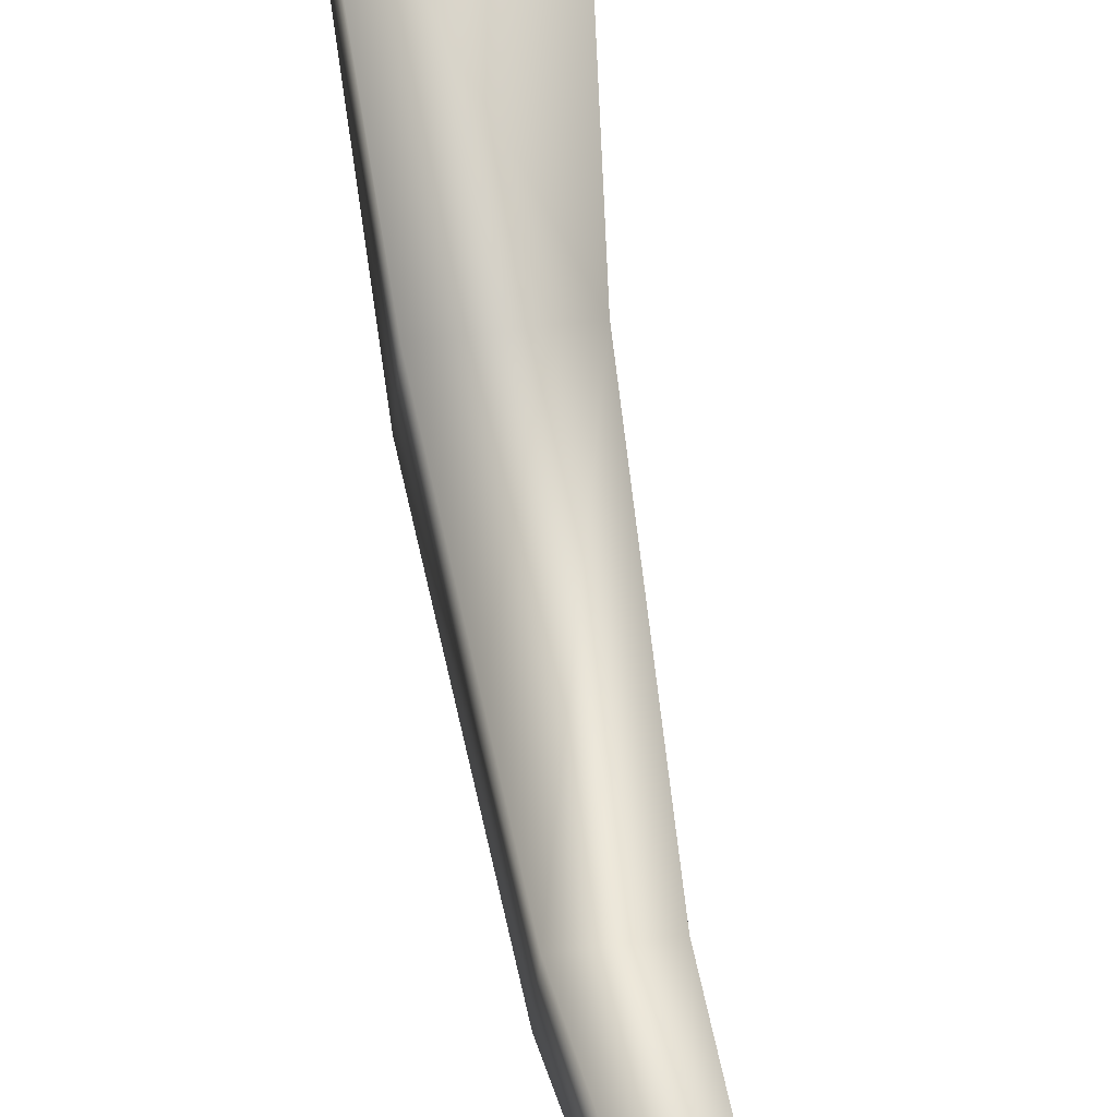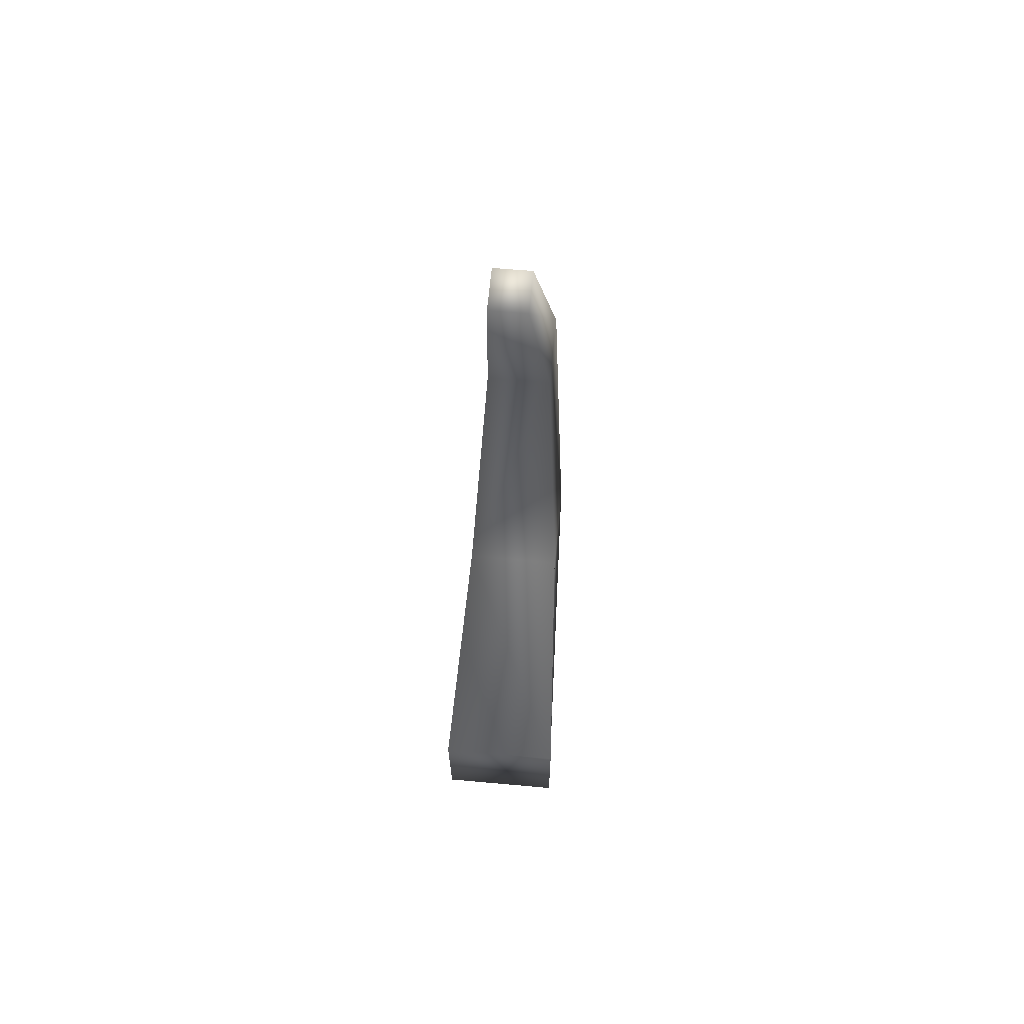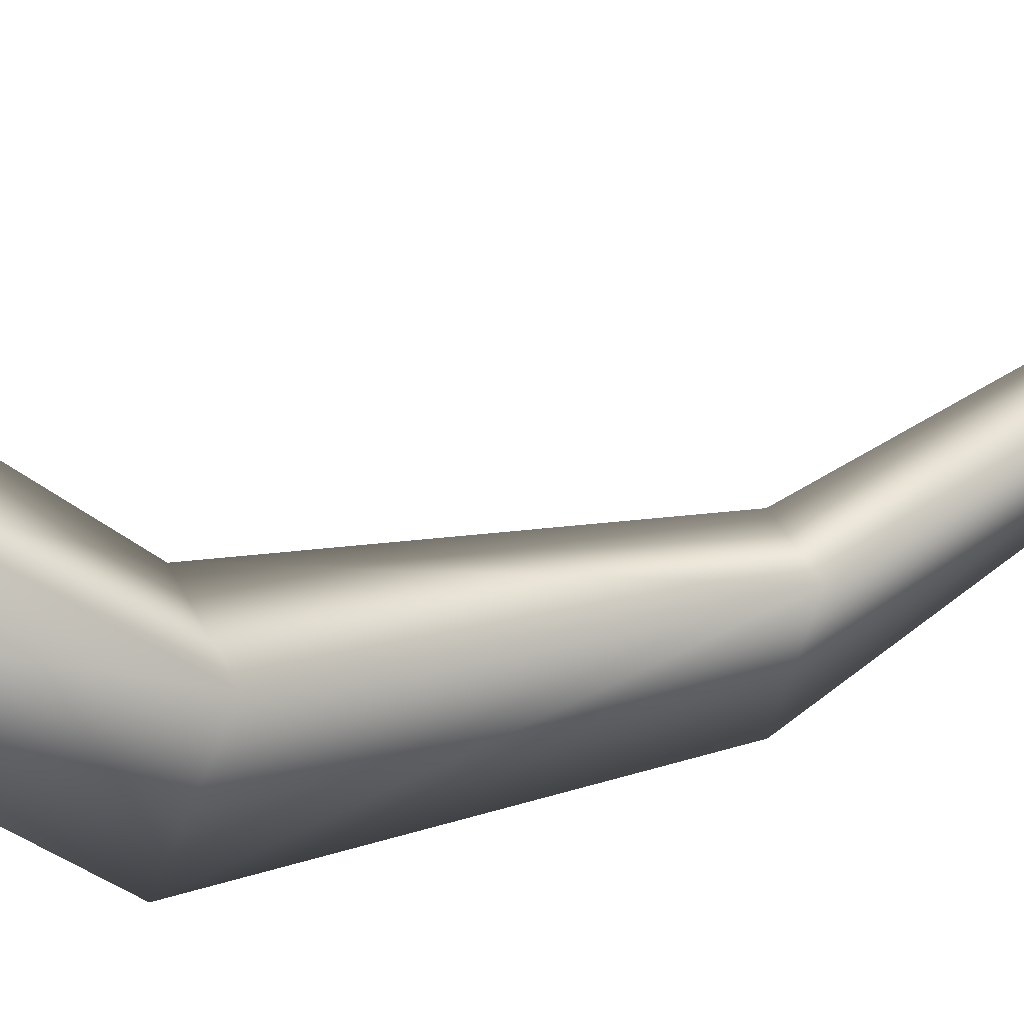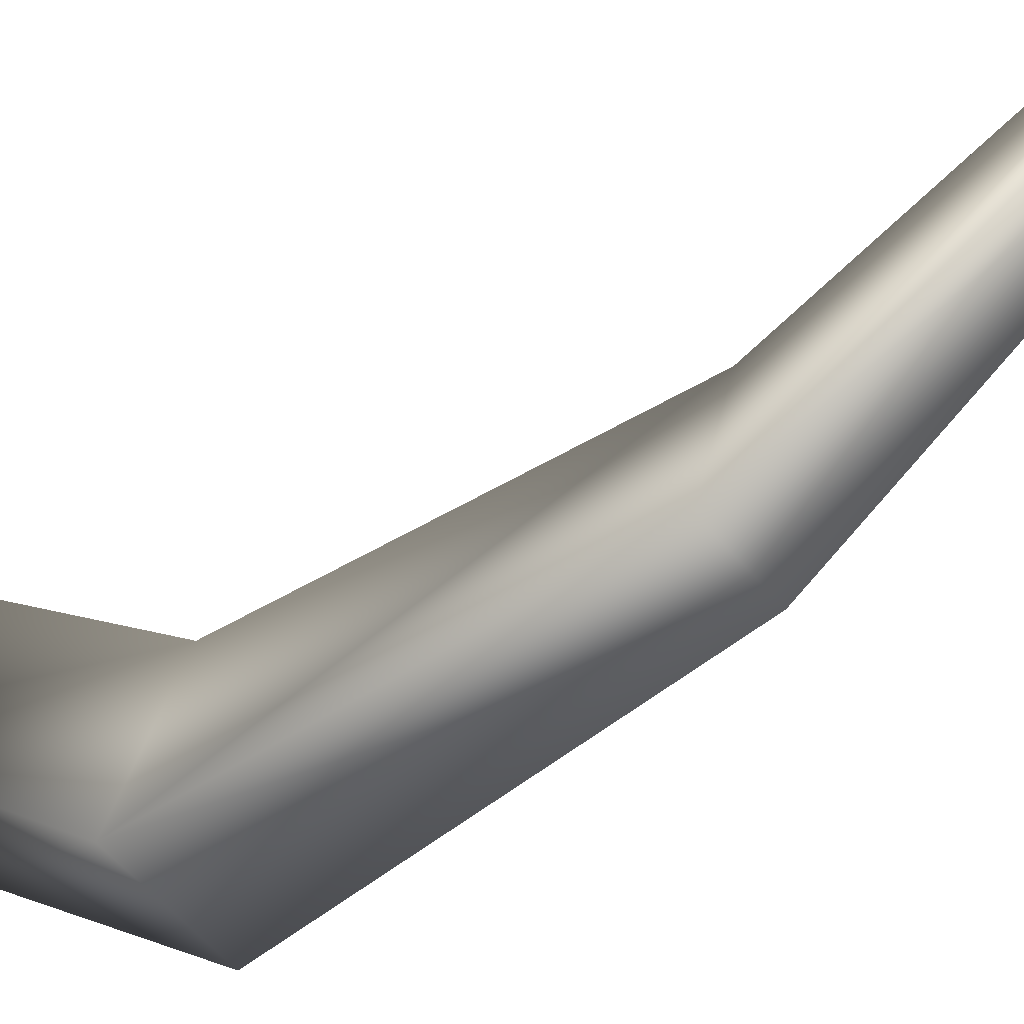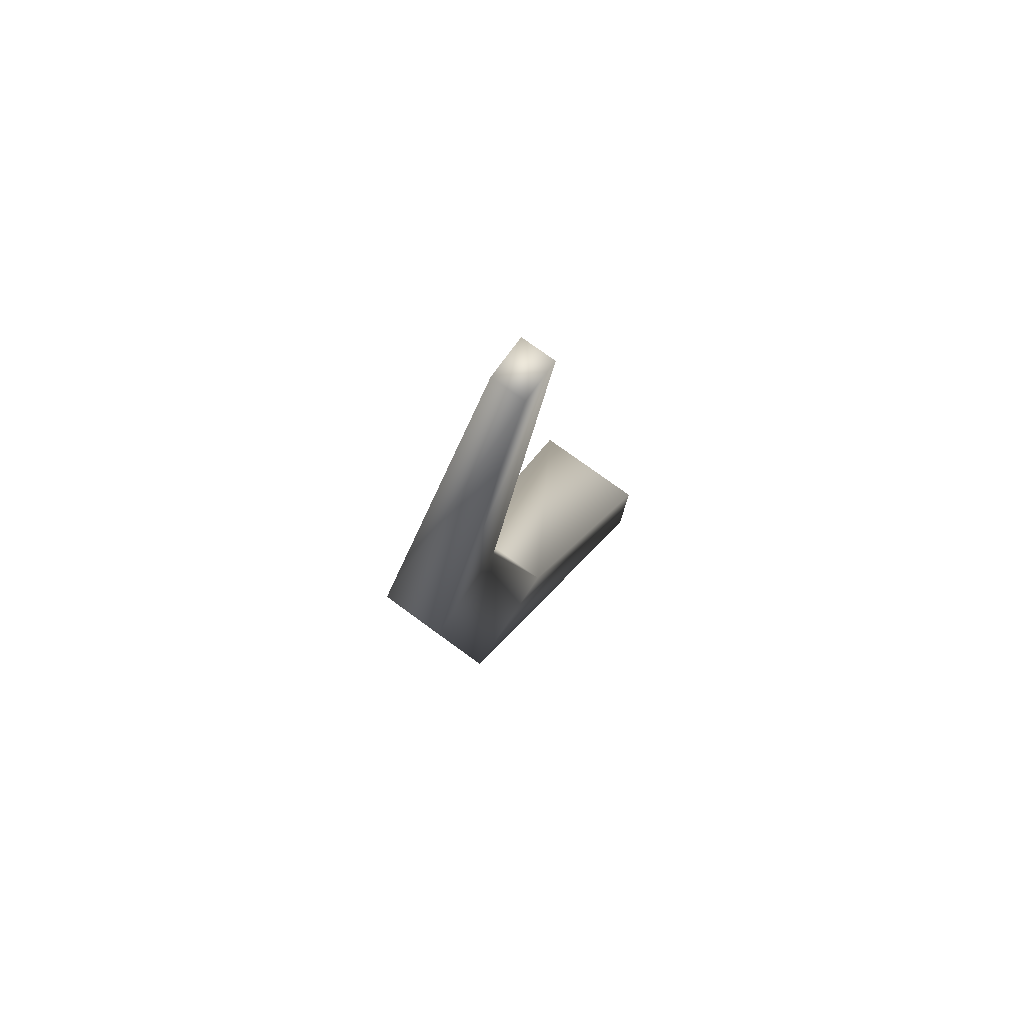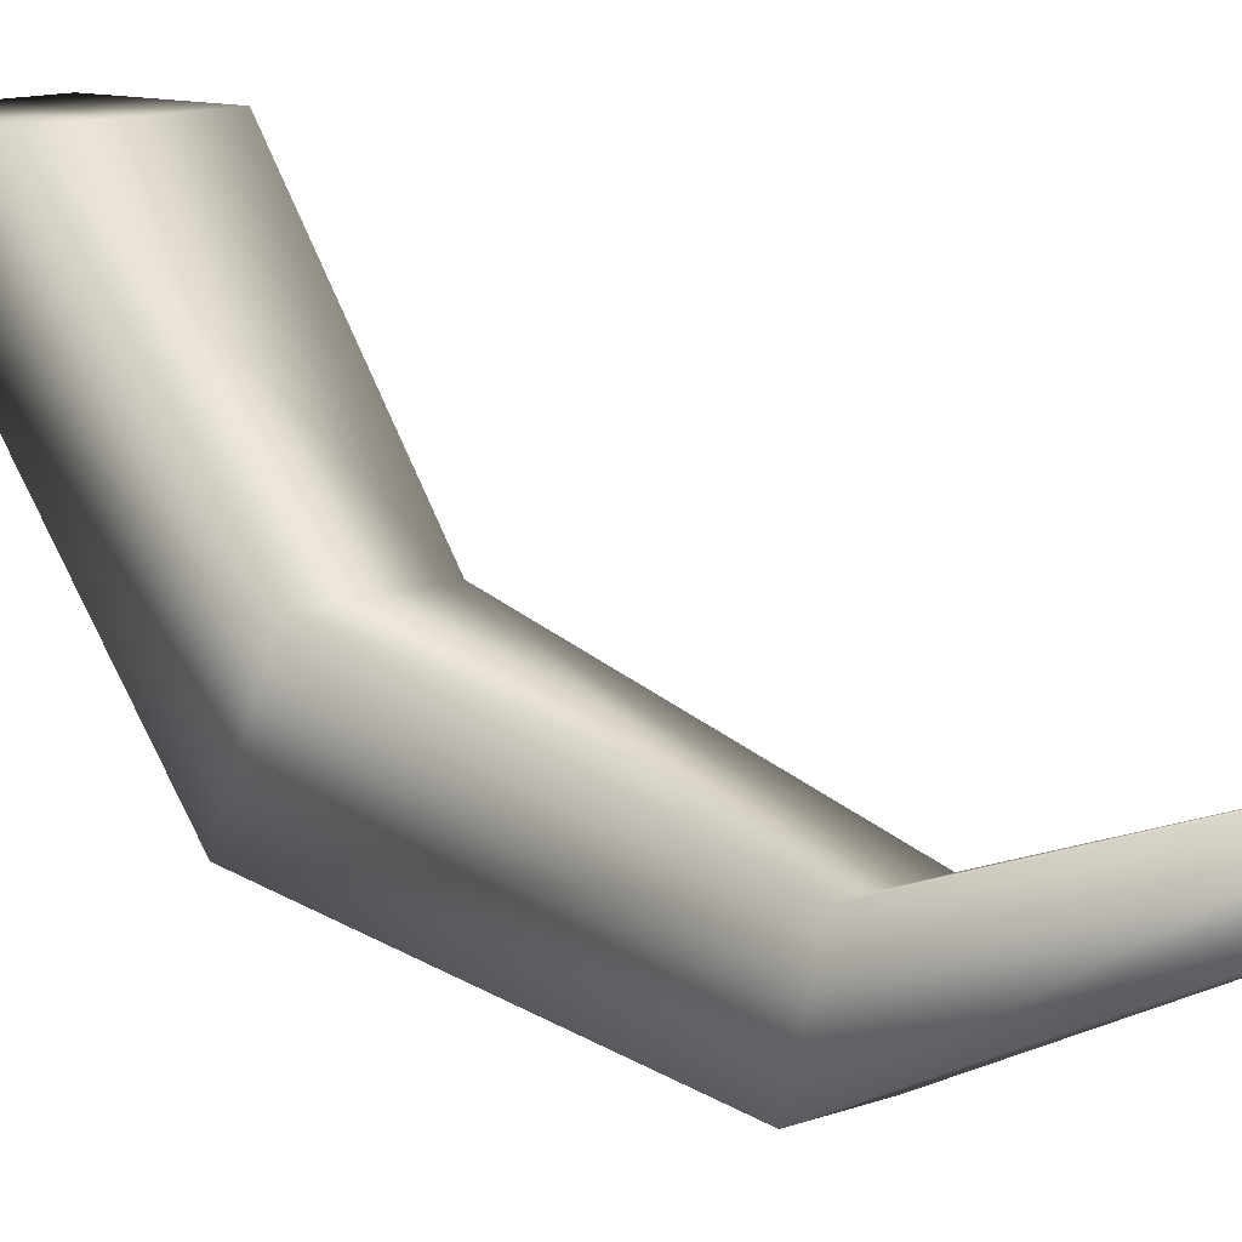
<metadata>
{"format":"obj","ext":"obj","renderer":"f3d","projection":"perspective","resolution":1024,"background":"white","views":[{"elev":48.3,"azim":171.0,"up":"+Z"},{"elev":63.6,"azim":5.2,"up":"+Y"},{"elev":40.4,"azim":66.2,"up":"+Z"},{"elev":-57.8,"azim":129.9,"up":"+Z"},{"elev":76.4,"azim":-144.0,"up":"+Y"},{"elev":12.6,"azim":139.0,"up":"+Z"}]}
</metadata>
<code>
g Area_Ly_Build_Common_Hili_House_05_Col
v -0.161 0.3474 0.1534
v 0.161 -8.53e-18 0.1393
v -0.161 -8.53e-18 0.1393
v 0.161 0.3474 0.1534
v -0.1259 0.7716 -0.3239
v 0.1259 0.7716 -0.3239
v 0.1259 0.6384 -0.6241
v -0.1259 0.6384 -0.6241
v 0.08254 1.574 -0.4776
v -0.08254 1.574 -0.4776
v 0.04615 2.352 -0.186
v -0.04615 2.352 -0.186
v 0.04615 2.352 -0.2982
v -0.04615 2.352 -0.2982
v 0.08254 1.504 -0.7201
v -0.08254 1.504 -0.7201
g Area_Ly_Build_Common_Hili_House_05_Col_0
f 3 2 1
f 4 1 2
f 1 4 5
f 1 5 3
f 6 5 4
f 4 2 6
f 7 6 2
f 2 3 7
f 8 7 3
f 8 3 5
f 6 9 5
f 6 7 9
f 10 5 9
f 5 10 8
f 9 11 10
f 12 10 11
f 11 13 12
f 14 12 13
f 13 11 15
f 9 15 11
f 13 15 14
f 15 9 7
f 16 14 15
f 14 16 12
f 10 12 16
f 15 7 16
f 8 16 7
f 16 8 10

</code>
